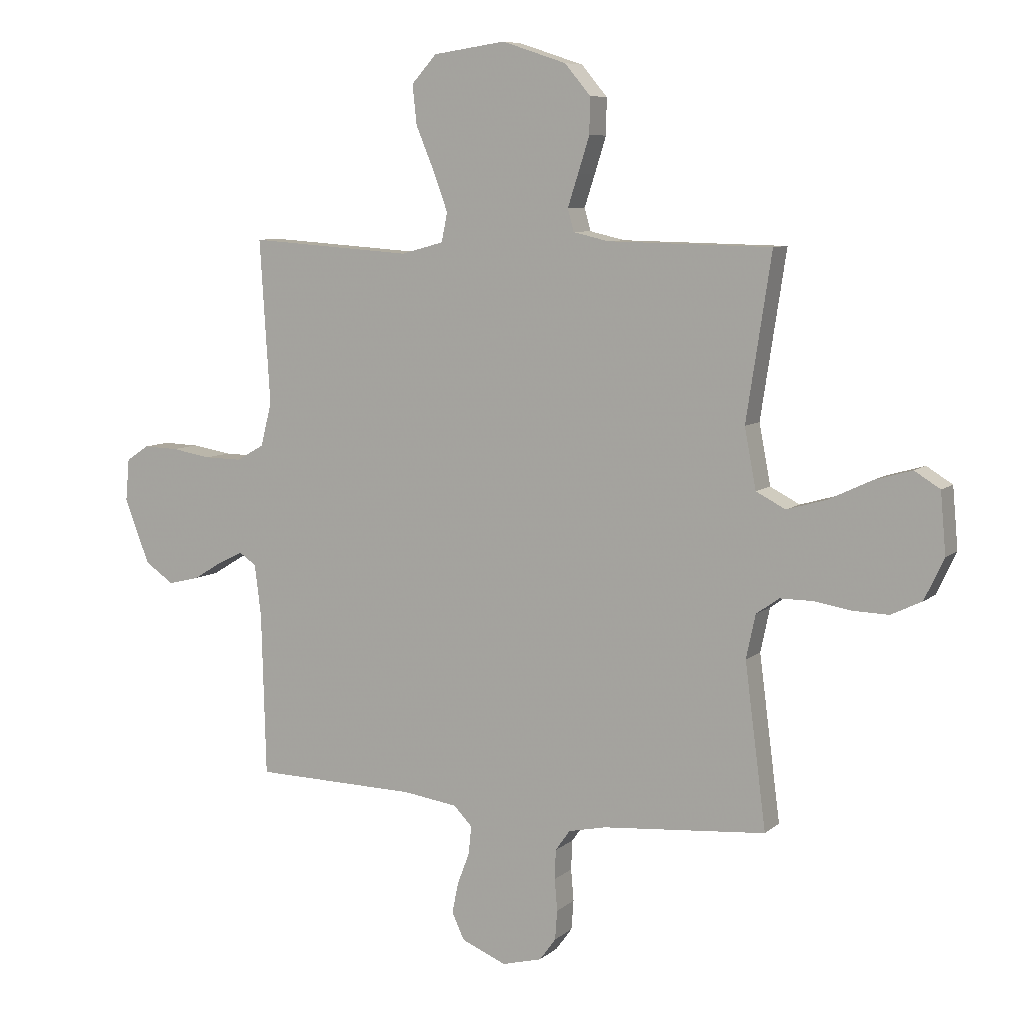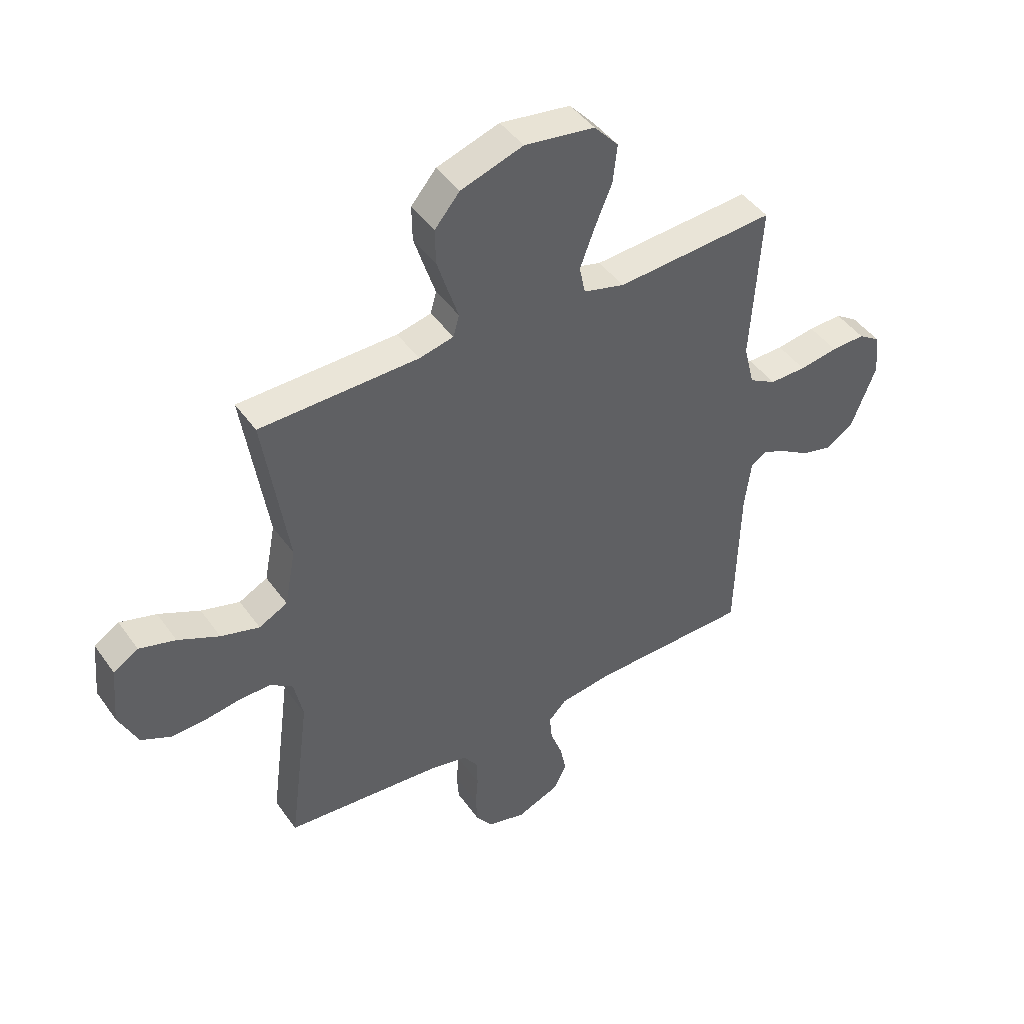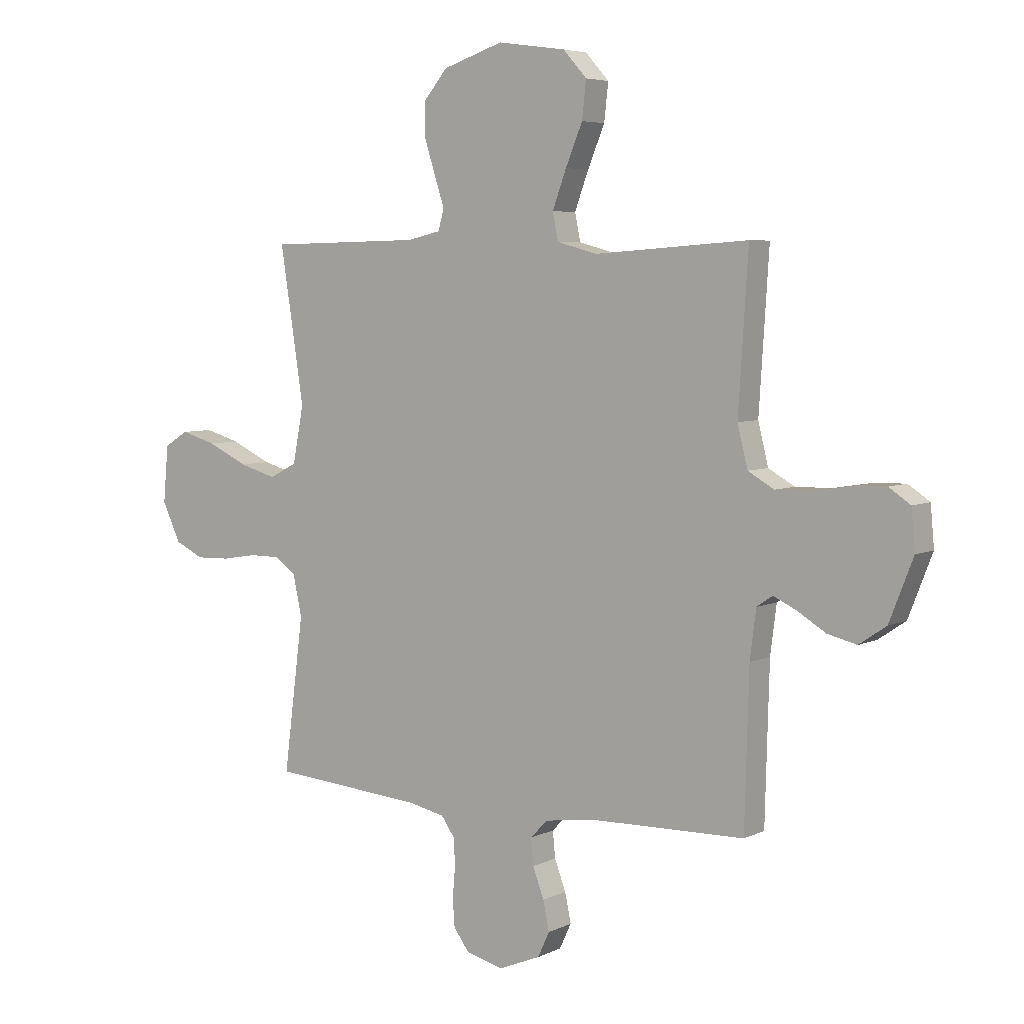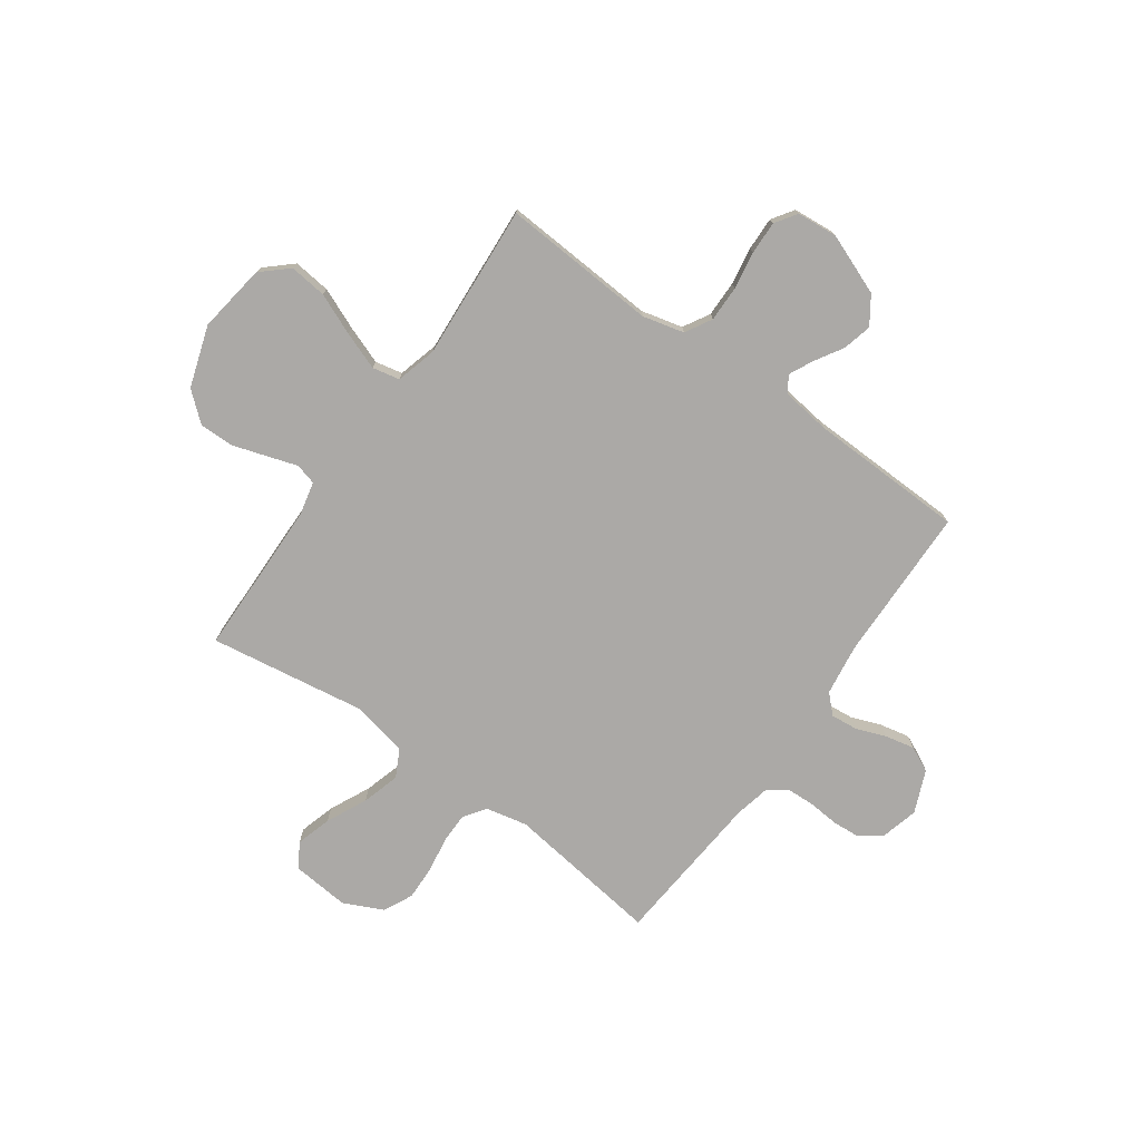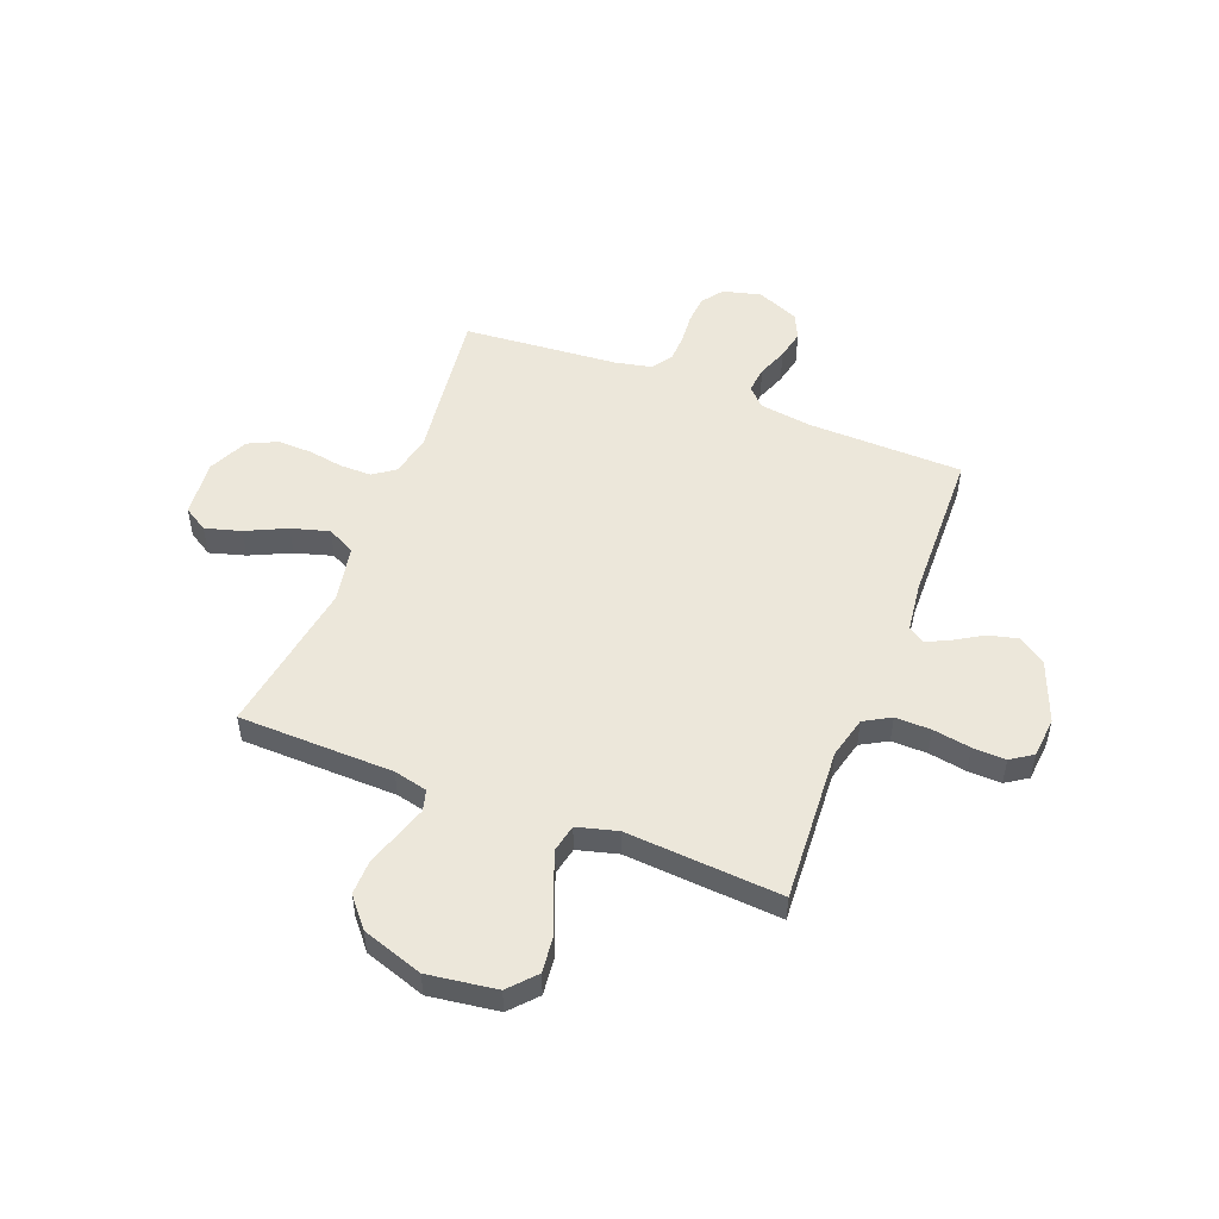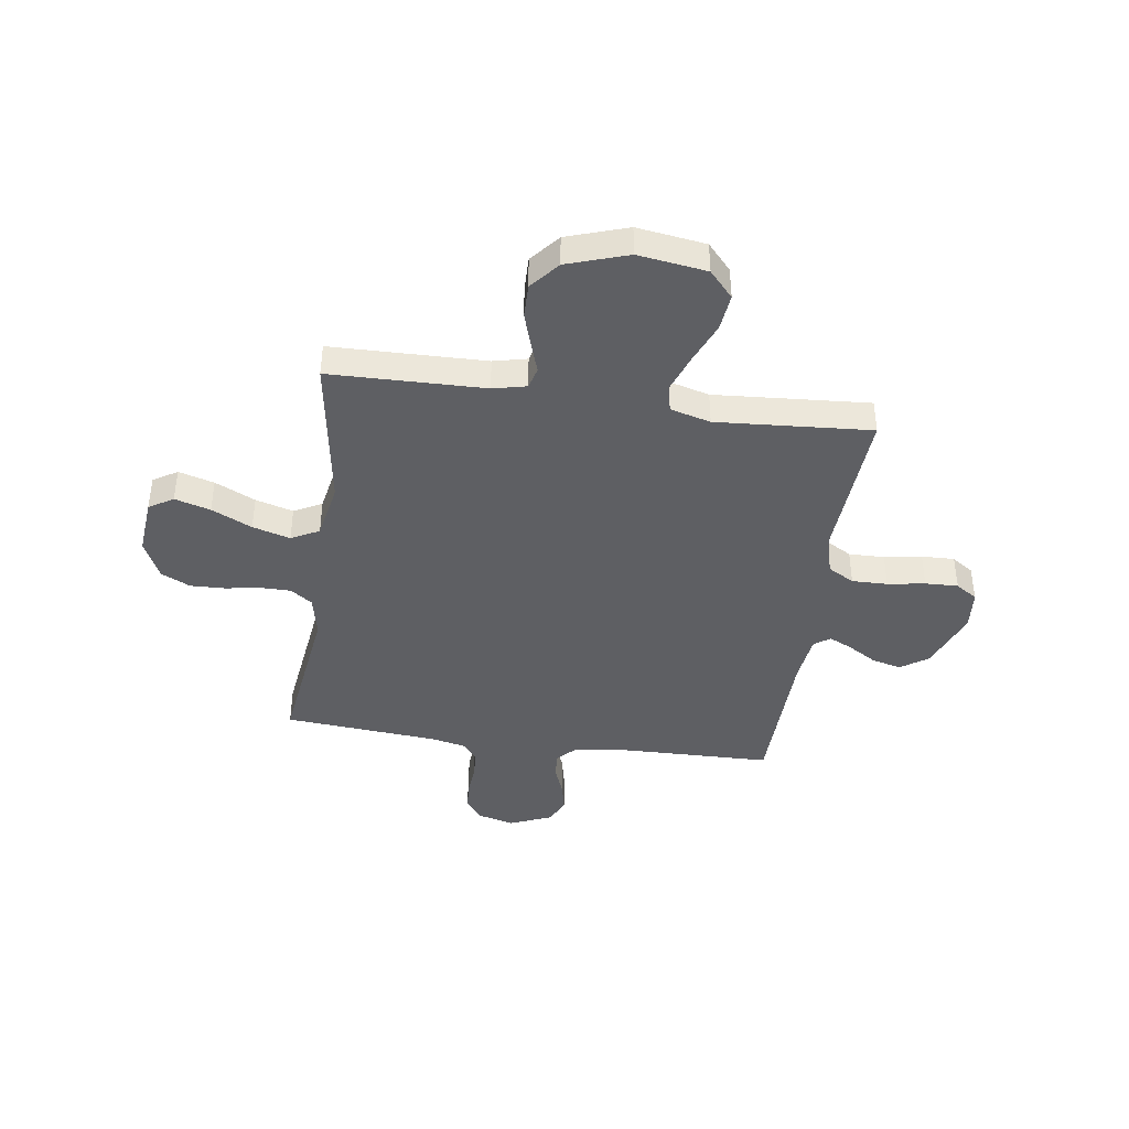
<metadata>
{"format":"obj","ext":"obj","renderer":"f3d","projection":"perspective","resolution":1024,"background":"white","views":[{"elev":7.8,"azim":-153.8,"up":"+Z"},{"elev":44.6,"azim":-33.0,"up":"+Z"},{"elev":5.4,"azim":34.9,"up":"+Z"},{"elev":-75.6,"azim":54.5,"up":"+Y"},{"elev":51.4,"azim":21.3,"up":"+Y"},{"elev":-41.5,"azim":-8.1,"up":"+Y"}]}
</metadata>
<code>
v -0.5 0.07 -0.5
v -0.461 0.07 -0.2
v -0.478 0.07 -0.12
v -0.52 0.07 -0.09
v -0.58 0.07 -0.09
v -0.647 0.07 -0.101
v -0.714 0.07 -0.103
v -0.77 0.07 -0.076
v -0.806 0.07 0
v -0.796 0.07 0.111
v -0.749 0.07 0.14
v -0.68 0.07 0.12
v -0.602 0.07 0.083
v -0.529 0.07 0.062
v -0.475 0.07 0.09
v -0.454 0.07 0.2
v -0.5 0.07 0.5
v -0.2 0.07 0.506
v -0.135 0.07 0.521
v -0.124 0.07 0.562
v -0.143 0.07 0.62
v -0.164 0.07 0.686
v -0.165 0.07 0.752
v -0.118 0.07 0.808
v 0 0.07 0.847
v 0.133 0.07 0.828
v 0.179 0.07 0.777
v 0.171 0.07 0.705
v 0.138 0.07 0.626
v 0.111 0.07 0.553
v 0.122 0.07 0.5
v 0.2 0.07 0.479
v 0.5 0.07 0.5
v 0.481 0.07 0.2
v 0.501 0.07 0.12
v 0.552 0.07 0.091
v 0.621 0.07 0.092
v 0.694 0.07 0.104
v 0.758 0.07 0.106
v 0.8 0.07 0.078
v 0.807 0.07 0
v 0.761 0.07 -0.118
v 0.708 0.07 -0.154
v 0.651 0.07 -0.14
v 0.597 0.07 -0.107
v 0.551 0.07 -0.085
v 0.52 0.07 -0.106
v 0.508 0.07 -0.2
v 0.5 0.07 -0.5
v 0.2 0.07 -0.506
v 0.1 0.07 -0.52
v 0.066 0.07 -0.555
v 0.071 0.07 -0.606
v 0.093 0.07 -0.664
v 0.105 0.07 -0.721
v 0.082 0.07 -0.77
v 0 0.07 -0.804
v -0.073 0.07 -0.785
v -0.103 0.07 -0.744
v -0.107 0.07 -0.69
v -0.102 0.07 -0.632
v -0.104 0.07 -0.578
v -0.131 0.07 -0.54
v -0.2 0.07 -0.525
v -0.5 0 -0.5
v -0.461 0 -0.2
v -0.478 0 -0.12
v -0.52 0 -0.09
v -0.58 0 -0.09
v -0.647 0 -0.101
v -0.714 0 -0.103
v -0.77 0 -0.076
v -0.806 0 0
v -0.796 0 0.111
v -0.749 0 0.14
v -0.68 0 0.12
v -0.602 0 0.083
v -0.529 0 0.062
v -0.475 0 0.09
v -0.454 0 0.2
v -0.5 0 0.5
v -0.2 0 0.506
v -0.135 0 0.521
v -0.124 0 0.562
v -0.143 0 0.62
v -0.164 0 0.686
v -0.165 0 0.752
v -0.118 0 0.808
v 0 0 0.847
v 0.133 0 0.828
v 0.179 0 0.777
v 0.171 0 0.705
v 0.138 0 0.626
v 0.111 0 0.553
v 0.122 0 0.5
v 0.2 0 0.479
v 0.5 0 0.5
v 0.481 0 0.2
v 0.501 0 0.12
v 0.552 0 0.091
v 0.621 0 0.092
v 0.694 0 0.104
v 0.758 0 0.106
v 0.8 0 0.078
v 0.807 0 0
v 0.761 0 -0.118
v 0.708 0 -0.154
v 0.651 0 -0.14
v 0.597 0 -0.107
v 0.551 0 -0.085
v 0.52 0 -0.106
v 0.508 0 -0.2
v 0.5 0 -0.5
v 0.2 0 -0.506
v 0.1 0 -0.52
v 0.066 0 -0.555
v 0.071 0 -0.606
v 0.093 0 -0.664
v 0.105 0 -0.721
v 0.082 0 -0.77
v 0 0 -0.804
v -0.073 0 -0.785
v -0.103 0 -0.744
v -0.107 0 -0.69
v -0.102 0 -0.632
v -0.104 0 -0.578
v -0.131 0 -0.54
v -0.2 0 -0.525
f 59 60 61
f 58 59 61
f 57 58 61
f 56 57 61
f 55 56 61
f 54 55 61
f 53 54 61
f 52 53 61 62
f 51 52 62 63
f 48 49 50
f 51 63 64
f 50 51 64
f 48 50 64
f 47 48 64
f 43 44 45
f 42 43 45
f 41 42 45
f 40 41 45
f 39 40 45
f 38 39 45
f 37 38 45
f 36 37 45 46
f 64 1 2
f 47 64 2
f 46 47 2
f 36 46 2
f 35 36 2
f 27 28 29
f 26 27 29
f 25 26 29
f 24 25 29
f 23 24 29
f 22 23 29
f 21 22 29
f 20 21 29
f 19 20 29 30
f 18 19 30 31
f 18 31 32
f 17 18 32
f 16 17 32
f 11 12 13
f 10 11 13
f 9 10 13
f 8 9 13
f 7 8 13
f 6 7 13
f 5 6 13
f 4 5 13 14
f 3 4 14 15
f 15 16 32
f 3 15 32
f 2 3 32
f 35 2 32
f 34 35 32
f 32 33 34
f 125 124 123
f 125 123 122
f 125 122 121
f 125 121 120
f 125 120 119
f 125 119 118
f 125 118 117
f 126 125 117 116
f 127 126 116 115
f 114 113 112
f 128 127 115
f 128 115 114
f 128 114 112
f 128 112 111
f 109 108 107
f 109 107 106
f 109 106 105
f 109 105 104
f 109 104 103
f 109 103 102
f 109 102 101
f 110 109 101 100
f 66 65 128
f 66 128 111
f 66 111 110
f 66 110 100
f 66 100 99
f 93 92 91
f 93 91 90
f 93 90 89
f 93 89 88
f 93 88 87
f 93 87 86
f 93 86 85
f 93 85 84
f 94 93 84 83
f 95 94 83 82
f 96 95 82
f 96 82 81
f 96 81 80
f 77 76 75
f 77 75 74
f 77 74 73
f 77 73 72
f 77 72 71
f 77 71 70
f 77 70 69
f 78 77 69 68
f 79 78 68 67
f 96 80 79
f 96 79 67
f 96 67 66
f 96 66 99
f 96 99 98
f 98 97 96
f 1 65 66 2
f 2 66 67 3
f 3 67 68 4
f 4 68 69 5
f 5 69 70 6
f 6 70 71 7
f 7 71 72 8
f 8 72 73 9
f 9 73 74 10
f 10 74 75 11
f 11 75 76 12
f 12 76 77 13
f 13 77 78 14
f 14 78 79 15
f 15 79 80 16
f 16 80 81 17
f 17 81 82 18
f 18 82 83 19
f 19 83 84 20
f 20 84 85 21
f 21 85 86 22
f 22 86 87 23
f 23 87 88 24
f 24 88 89 25
f 25 89 90 26
f 26 90 91 27
f 27 91 92 28
f 28 92 93 29
f 29 93 94 30
f 30 94 95 31
f 31 95 96 32
f 32 96 97 33
f 33 97 98 34
f 34 98 99 35
f 35 99 100 36
f 36 100 101 37
f 37 101 102 38
f 38 102 103 39
f 39 103 104 40
f 40 104 105 41
f 41 105 106 42
f 42 106 107 43
f 43 107 108 44
f 44 108 109 45
f 45 109 110 46
f 46 110 111 47
f 47 111 112 48
f 48 112 113 49
f 49 113 114 50
f 50 114 115 51
f 51 115 116 52
f 52 116 117 53
f 53 117 118 54
f 54 118 119 55
f 55 119 120 56
f 56 120 121 57
f 57 121 122 58
f 58 122 123 59
f 59 123 124 60
f 60 124 125 61
f 61 125 126 62
f 62 126 127 63
f 63 127 128 64
f 64 128 65 1

</code>
